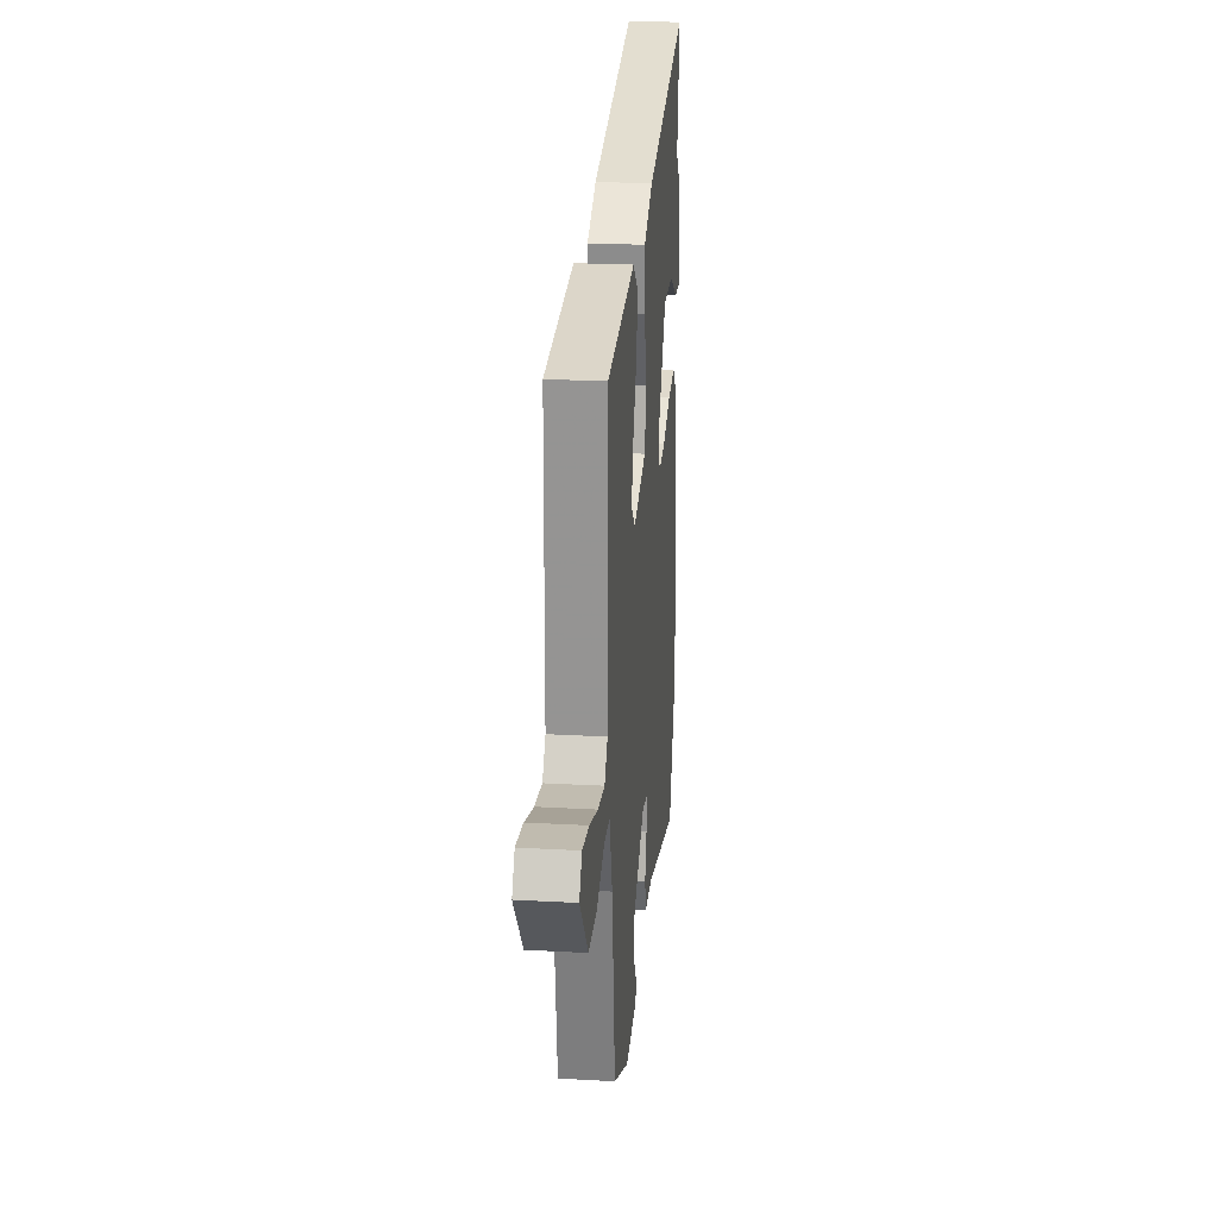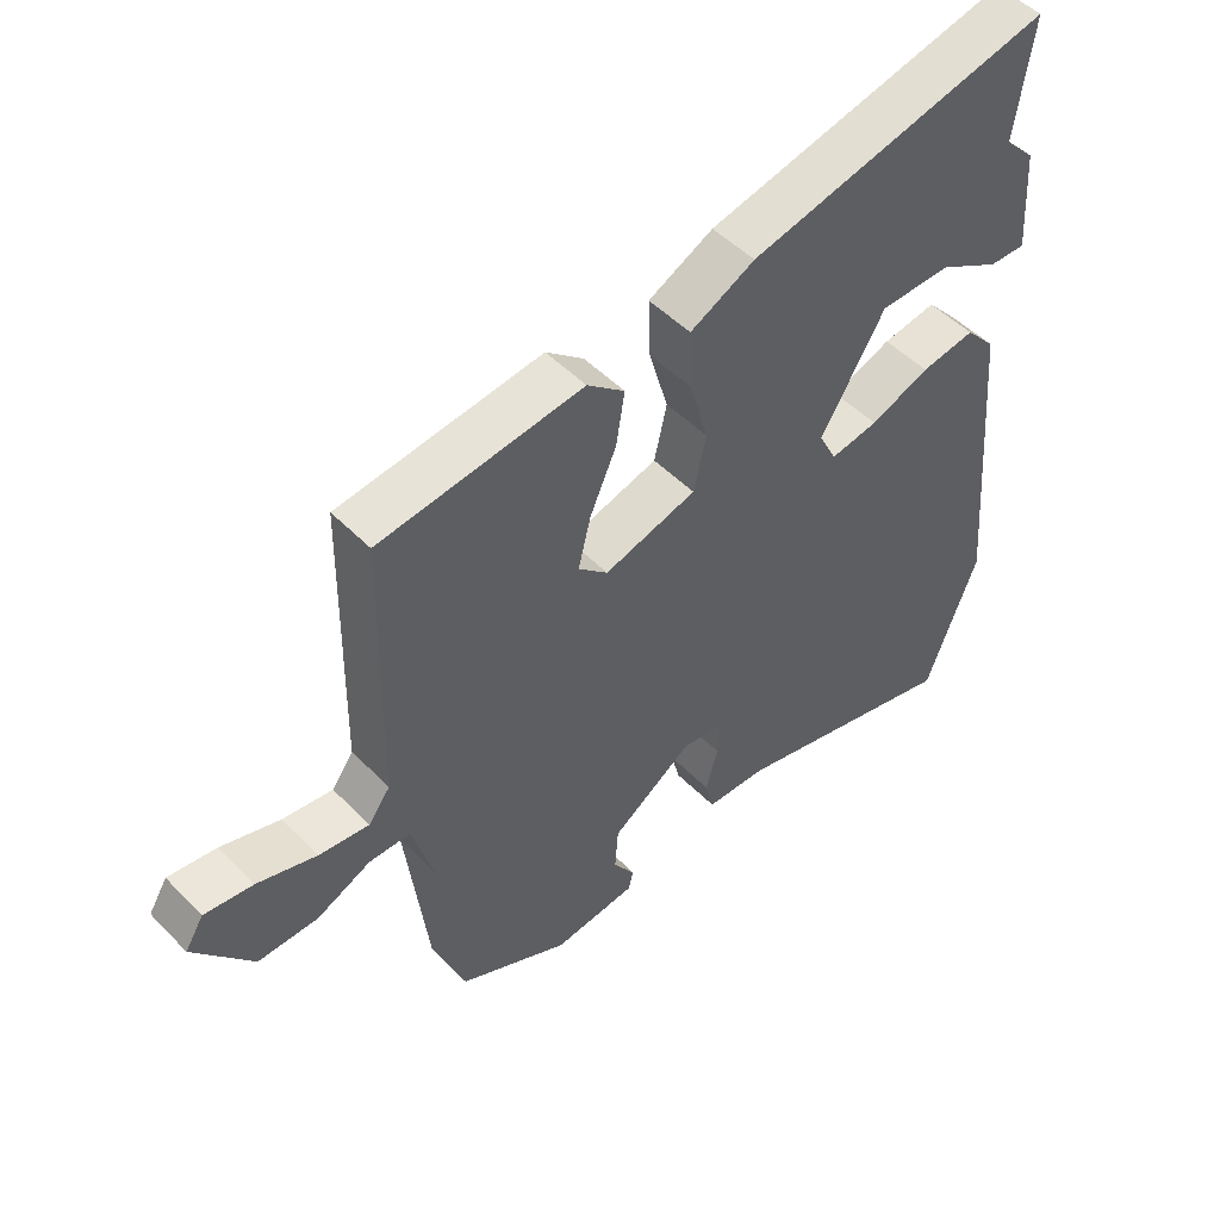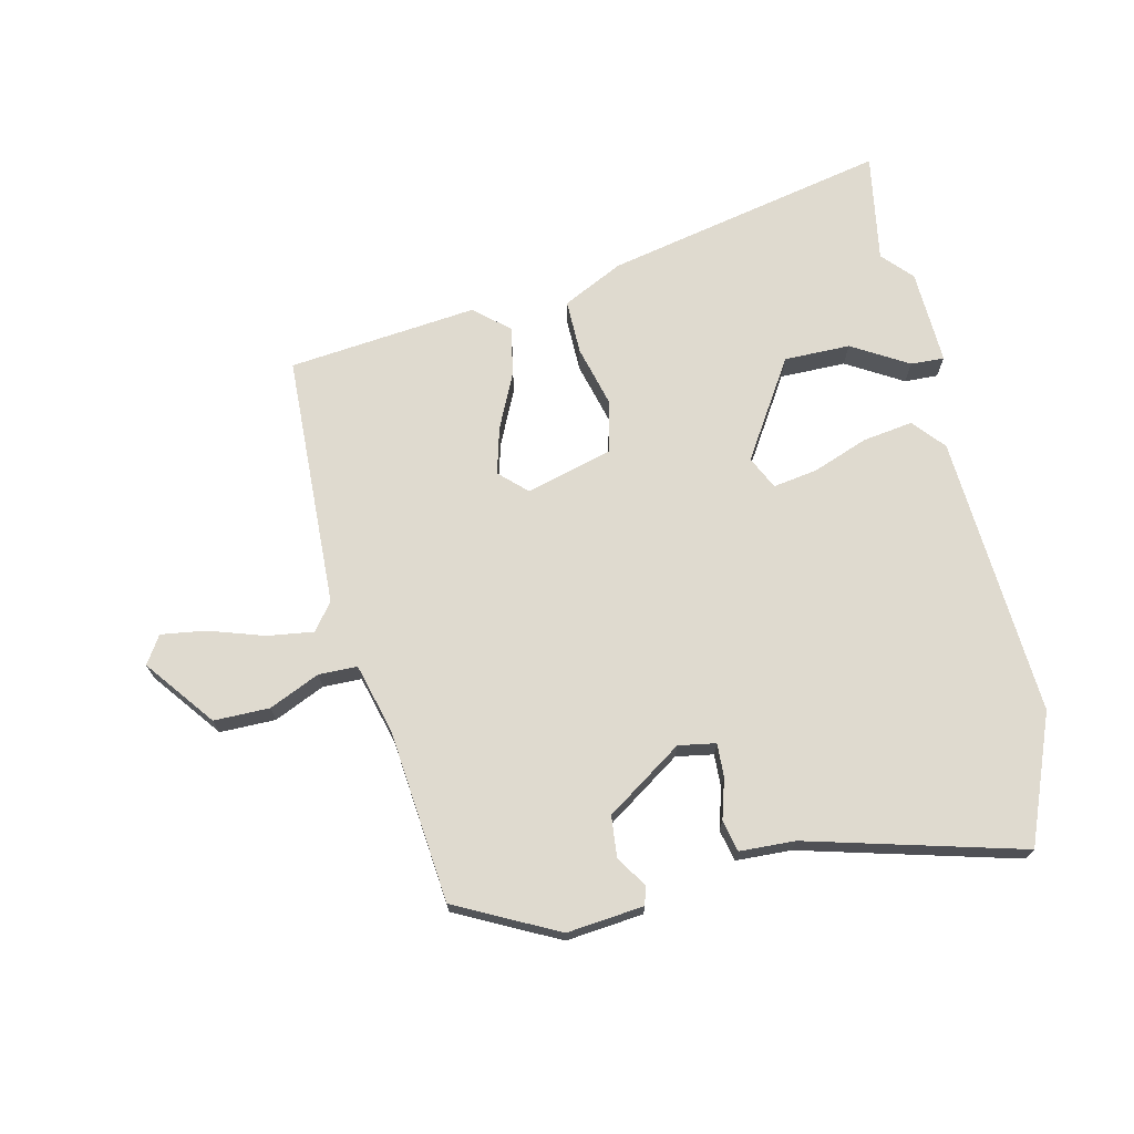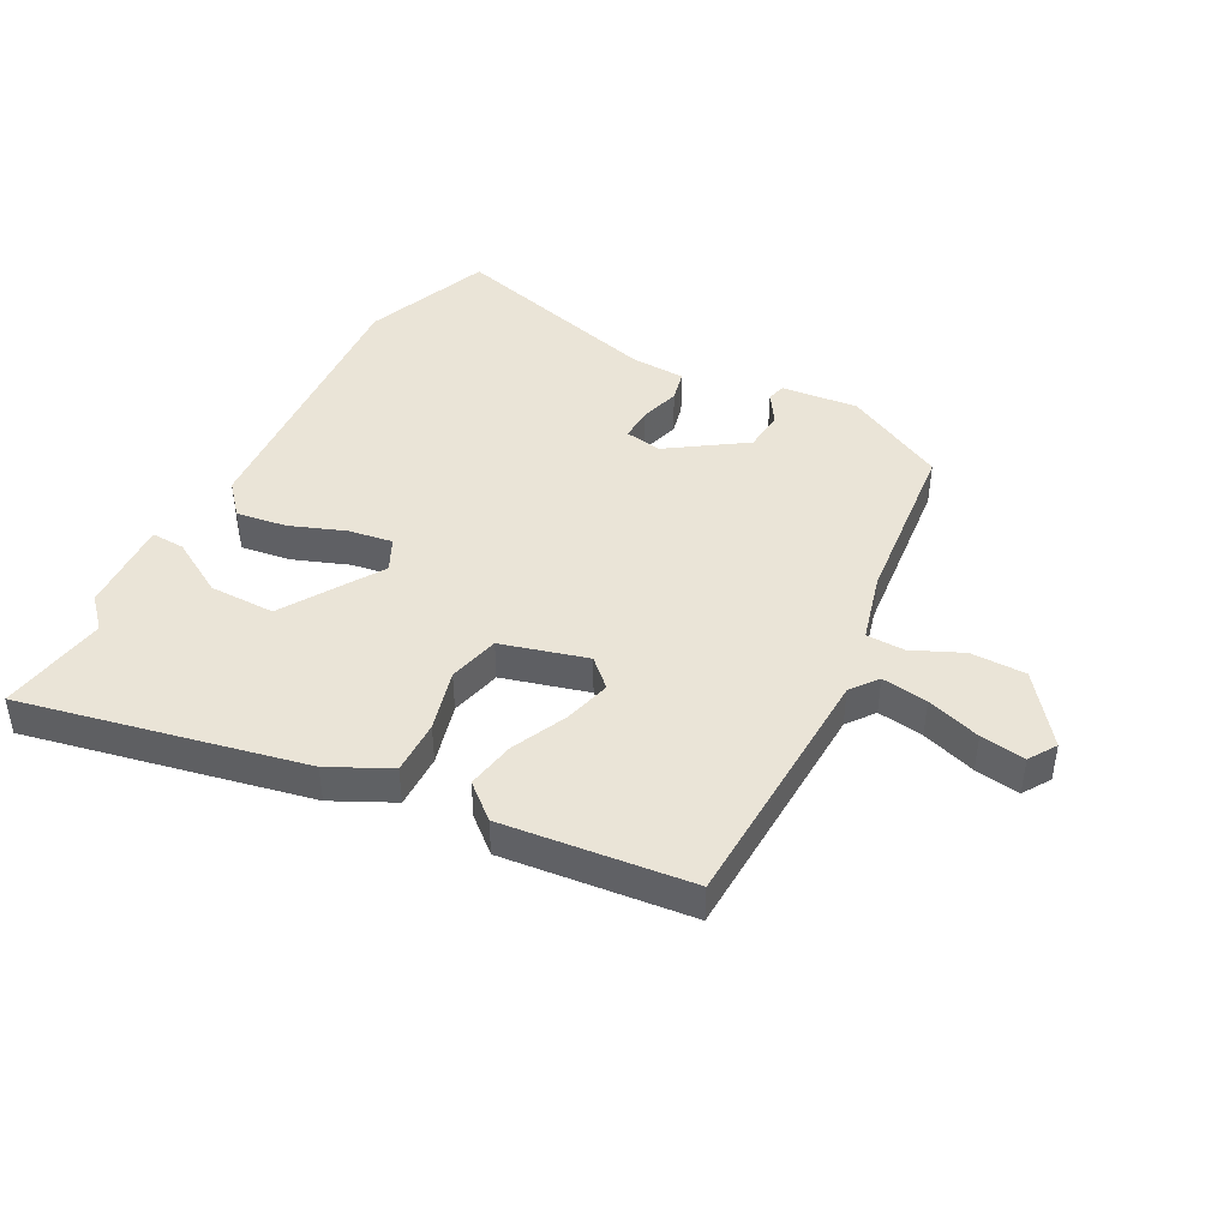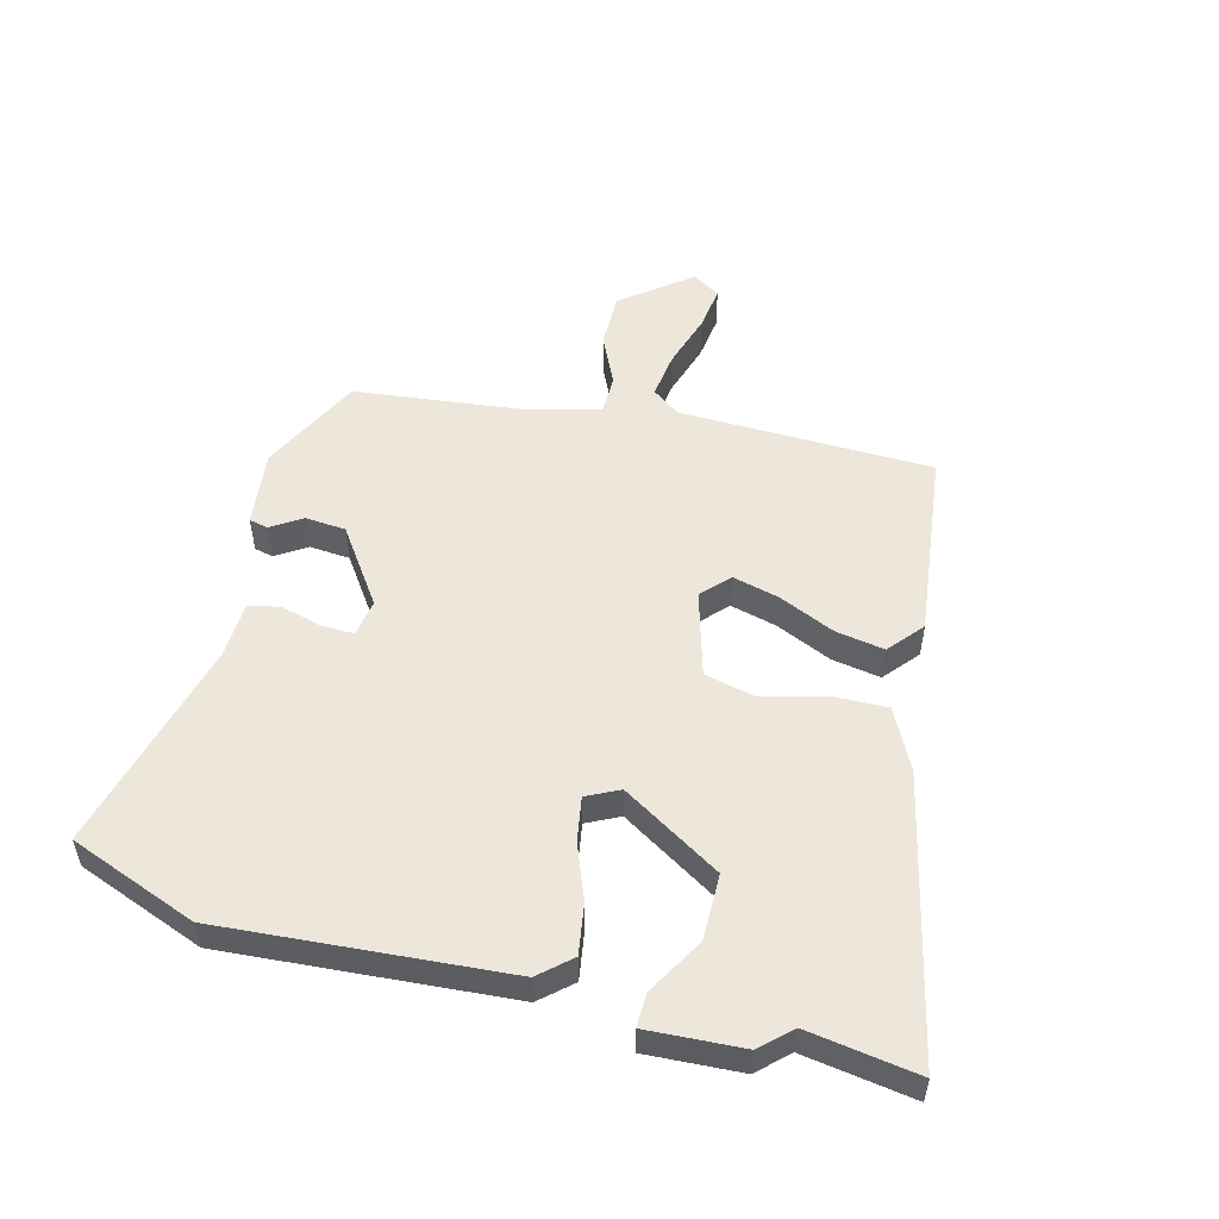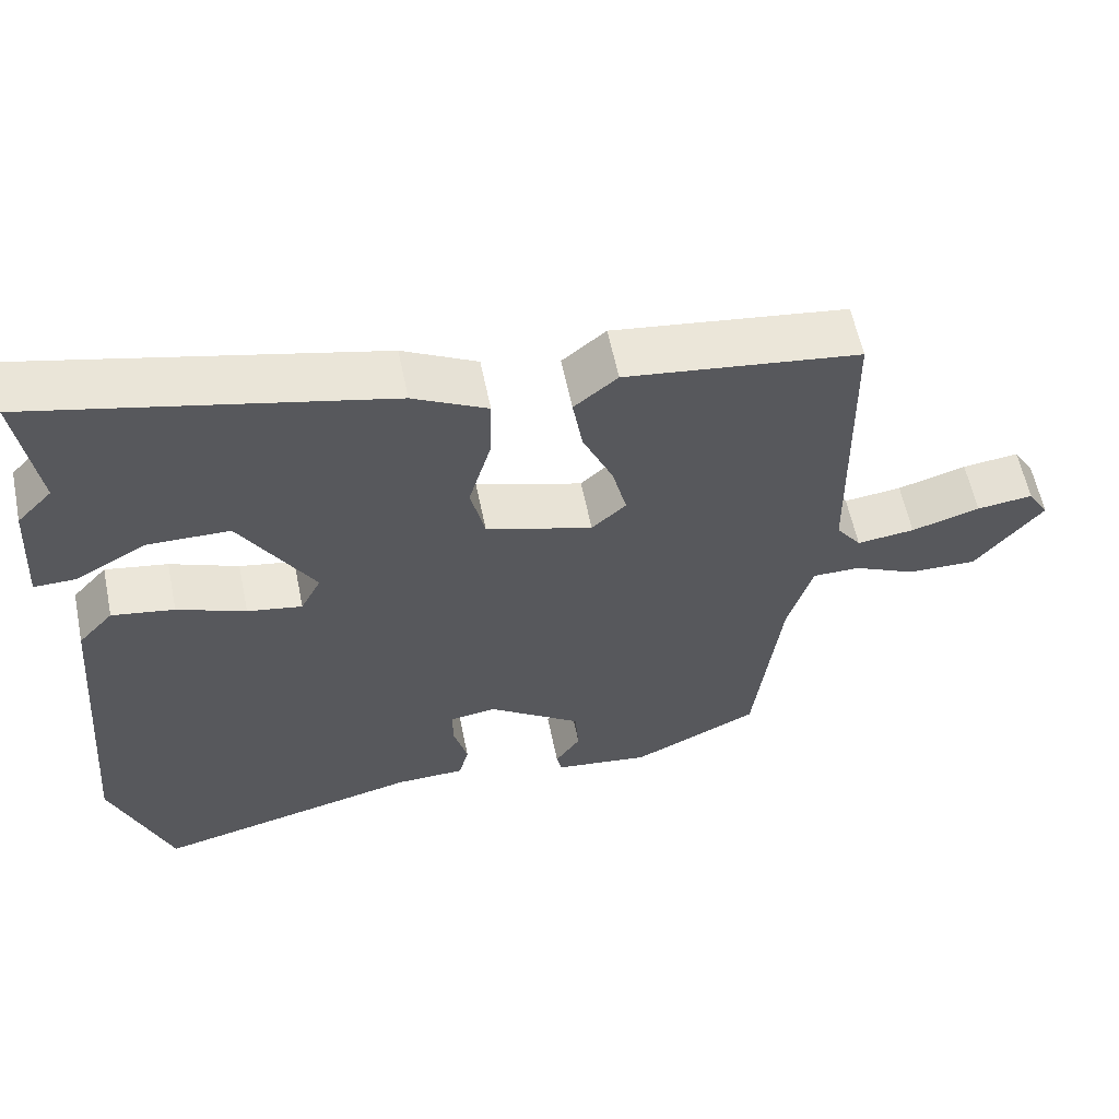
<metadata>
{"format":"obj","ext":"obj","renderer":"f3d","projection":"perspective","resolution":1024,"background":"white","views":[{"elev":23.0,"azim":95.5,"up":"+Z"},{"elev":49.4,"azim":138.1,"up":"+Z"},{"elev":70.8,"azim":168.4,"up":"+Y"},{"elev":43.7,"azim":29.2,"up":"+Y"},{"elev":52.6,"azim":-74.8,"up":"+Y"},{"elev":59.3,"azim":-11.6,"up":"+Z"}]}
</metadata>
<code>
v 0.418 0.07 -0.469
v 0.251 0.07 -0.549
v 0.125 0.07 -0.533
v 0.118 0.07 -0.502
v 0.151 0.07 -0.453
v 0.146 0.07 -0.386
v 0.023 0.07 -0.299
v -0.038 0.07 -0.308
v -0.037 0.07 -0.362
v -0.019 0.07 -0.429
v -0.032 0.07 -0.48
v -0.123 0.07 -0.482
v -0.475 0.07 -0.568
v -0.553 0.07 -0.359
v -0.514 0.07 0.102
v -0.468 0.07 0.153
v -0.386 0.07 0.139
v -0.296 0.07 0.103
v -0.224 0.07 0.09
v -0.197 0.07 0.143
v -0.294 0.07 0.305
v -0.402 0.07 0.307
v -0.495 0.07 0.255
v -0.55 0.07 0.254
v -0.54 0.07 0.409
v -0.494 0.07 0.457
v -0.52 0.07 0.636
v -0.06 0.07 0.528
v 0.038 0.07 0.477
v 0.035 0.07 0.388
v 0.006 0.07 0.287
v 0.025 0.07 0.203
v 0.165 0.07 0.161
v 0.21 0.07 0.202
v 0.191 0.07 0.279
v 0.151 0.07 0.37
v 0.138 0.07 0.45
v 0.195 0.07 0.497
v 0.503 0.07 0.457
v 0.51 0.07 0.041
v 0.543 0.07 -0.004
v 0.619 0.07 0.005
v 0.709 0.07 0.032
v 0.783 0.07 0.041
v 0.811 0.07 -0.005
v 0.722 0.07 -0.115
v 0.631 0.07 -0.113
v 0.549 0.07 -0.074
v 0.486 0.07 -0.074
v 0.453 0.07 -0.187
v 0.418 0 -0.469
v 0.251 0 -0.549
v 0.125 0 -0.533
v 0.118 0 -0.502
v 0.151 0 -0.453
v 0.146 0 -0.386
v 0.023 0 -0.299
v -0.038 0 -0.308
v -0.037 0 -0.362
v -0.019 0 -0.429
v -0.032 0 -0.48
v -0.123 0 -0.482
v -0.475 0 -0.568
v -0.553 0 -0.359
v -0.514 0 0.102
v -0.468 0 0.153
v -0.386 0 0.139
v -0.296 0 0.103
v -0.224 0 0.09
v -0.197 0 0.143
v -0.294 0 0.305
v -0.402 0 0.307
v -0.495 0 0.255
v -0.55 0 0.254
v -0.54 0 0.409
v -0.494 0 0.457
v -0.52 0 0.636
v -0.06 0 0.528
v 0.038 0 0.477
v 0.035 0 0.388
v 0.006 0 0.287
v 0.025 0 0.203
v 0.165 0 0.161
v 0.21 0 0.202
v 0.191 0 0.279
v 0.151 0 0.37
v 0.138 0 0.45
v 0.195 0 0.497
v 0.503 0 0.457
v 0.51 0 0.041
v 0.543 0 -0.004
v 0.619 0 0.005
v 0.709 0 0.032
v 0.783 0 0.041
v 0.811 0 -0.005
v 0.722 0 -0.115
v 0.631 0 -0.113
v 0.549 0 -0.074
v 0.486 0 -0.074
v 0.453 0 -0.187
f 46 47 48
f 45 46 48
f 44 45 48
f 43 44 48
f 42 43 48
f 41 42 48 49
f 40 41 49
f 40 49 50
f 39 40 50
f 38 39 50
f 37 38 50
f 36 37 50
f 35 36 50
f 29 30 31
f 28 29 31
f 27 28 31
f 26 27 31
f 26 31 32
f 24 25 26
f 23 24 26
f 22 23 26
f 21 22 26
f 21 26 32
f 20 21 32
f 19 20 32 33
f 16 17 18
f 15 16 18
f 14 15 18
f 13 14 18
f 12 13 18
f 12 18 19
f 11 12 19
f 10 11 19
f 9 10 19
f 8 9 19
f 7 8 19 33
f 3 4 5
f 2 3 5
f 1 2 5
f 50 1 5
f 50 5 6
f 34 35 50
f 33 34 50
f 7 33 50
f 6 7 50
f 98 97 96
f 98 96 95
f 98 95 94
f 98 94 93
f 98 93 92
f 99 98 92 91
f 99 91 90
f 100 99 90
f 100 90 89
f 100 89 88
f 100 88 87
f 100 87 86
f 100 86 85
f 81 80 79
f 81 79 78
f 81 78 77
f 81 77 76
f 82 81 76
f 76 75 74
f 76 74 73
f 76 73 72
f 76 72 71
f 82 76 71
f 82 71 70
f 83 82 70 69
f 68 67 66
f 68 66 65
f 68 65 64
f 68 64 63
f 68 63 62
f 69 68 62
f 69 62 61
f 69 61 60
f 69 60 59
f 69 59 58
f 83 69 58 57
f 55 54 53
f 55 53 52
f 55 52 51
f 55 51 100
f 56 55 100
f 100 85 84
f 100 84 83
f 100 83 57
f 100 57 56
f 1 51 52 2
f 2 52 53 3
f 3 53 54 4
f 4 54 55 5
f 5 55 56 6
f 6 56 57 7
f 7 57 58 8
f 8 58 59 9
f 9 59 60 10
f 10 60 61 11
f 11 61 62 12
f 12 62 63 13
f 13 63 64 14
f 14 64 65 15
f 15 65 66 16
f 16 66 67 17
f 17 67 68 18
f 18 68 69 19
f 19 69 70 20
f 20 70 71 21
f 21 71 72 22
f 22 72 73 23
f 23 73 74 24
f 24 74 75 25
f 25 75 76 26
f 26 76 77 27
f 27 77 78 28
f 28 78 79 29
f 29 79 80 30
f 30 80 81 31
f 31 81 82 32
f 32 82 83 33
f 33 83 84 34
f 34 84 85 35
f 35 85 86 36
f 36 86 87 37
f 37 87 88 38
f 38 88 89 39
f 39 89 90 40
f 40 90 91 41
f 41 91 92 42
f 42 92 93 43
f 43 93 94 44
f 44 94 95 45
f 45 95 96 46
f 46 96 97 47
f 47 97 98 48
f 48 98 99 49
f 49 99 100 50
f 50 100 51 1

</code>
